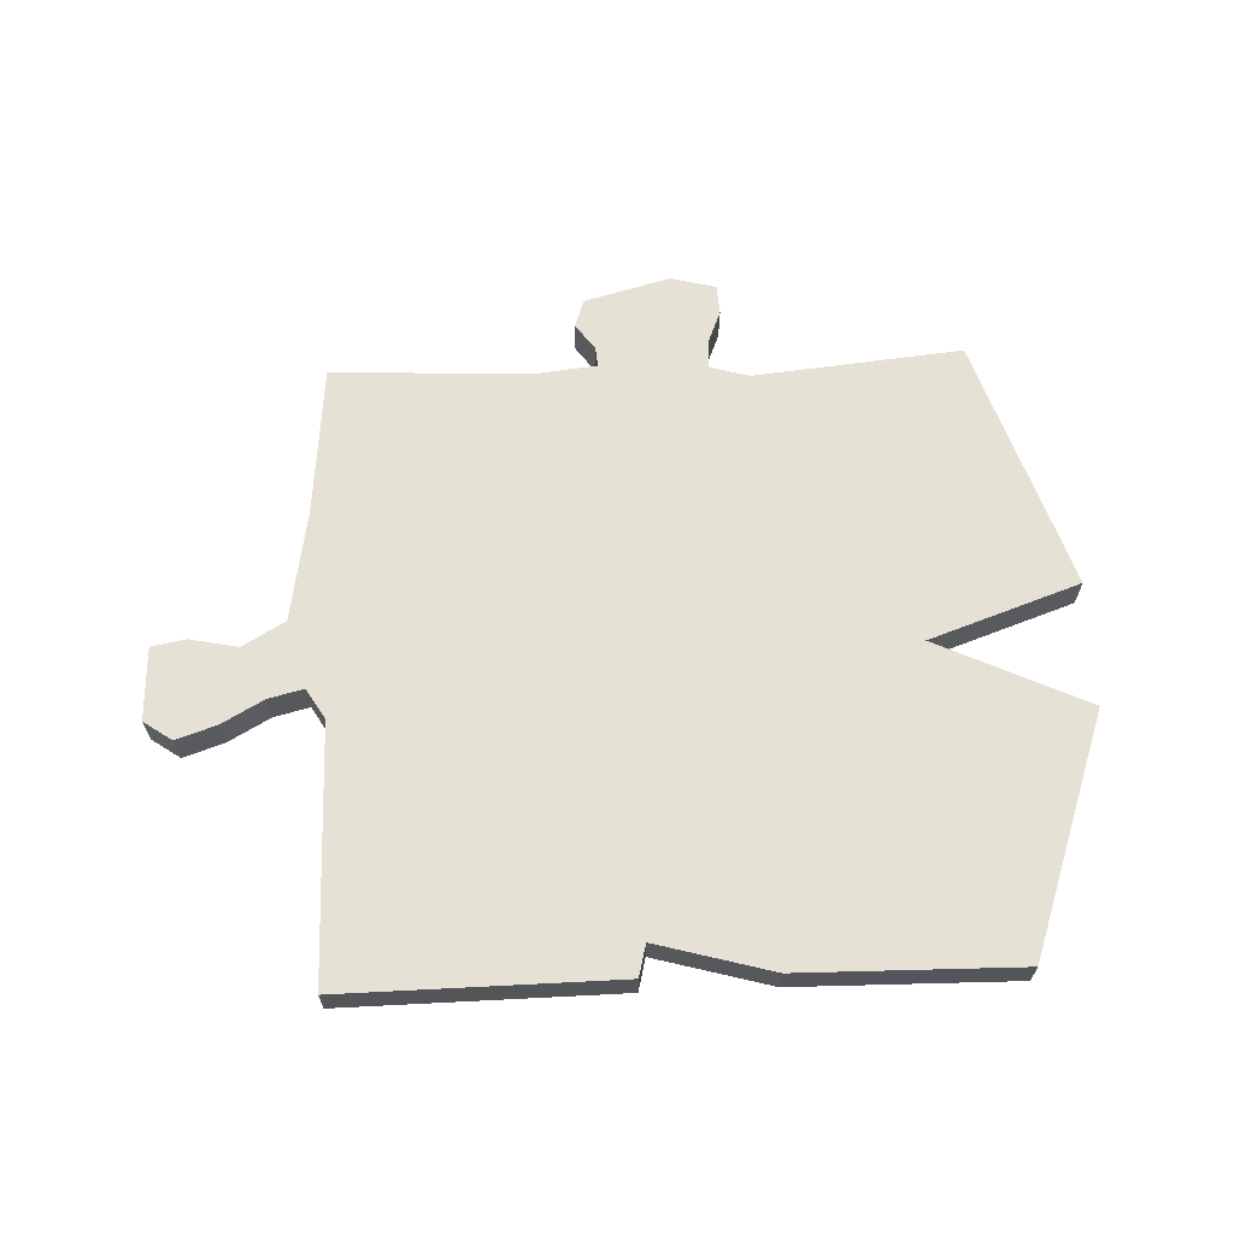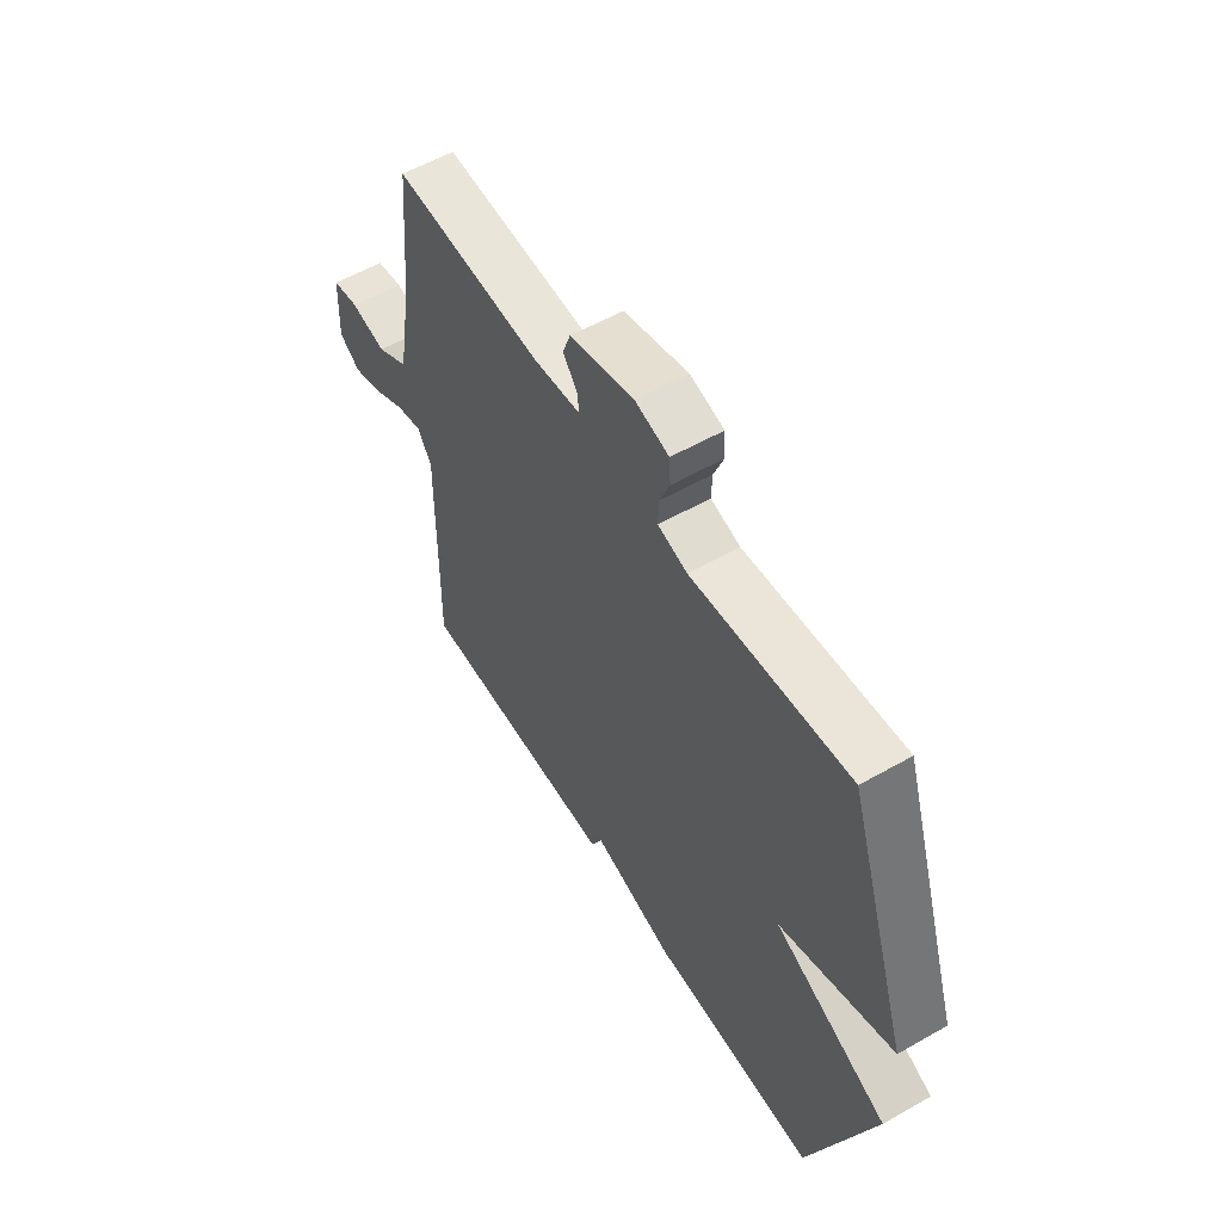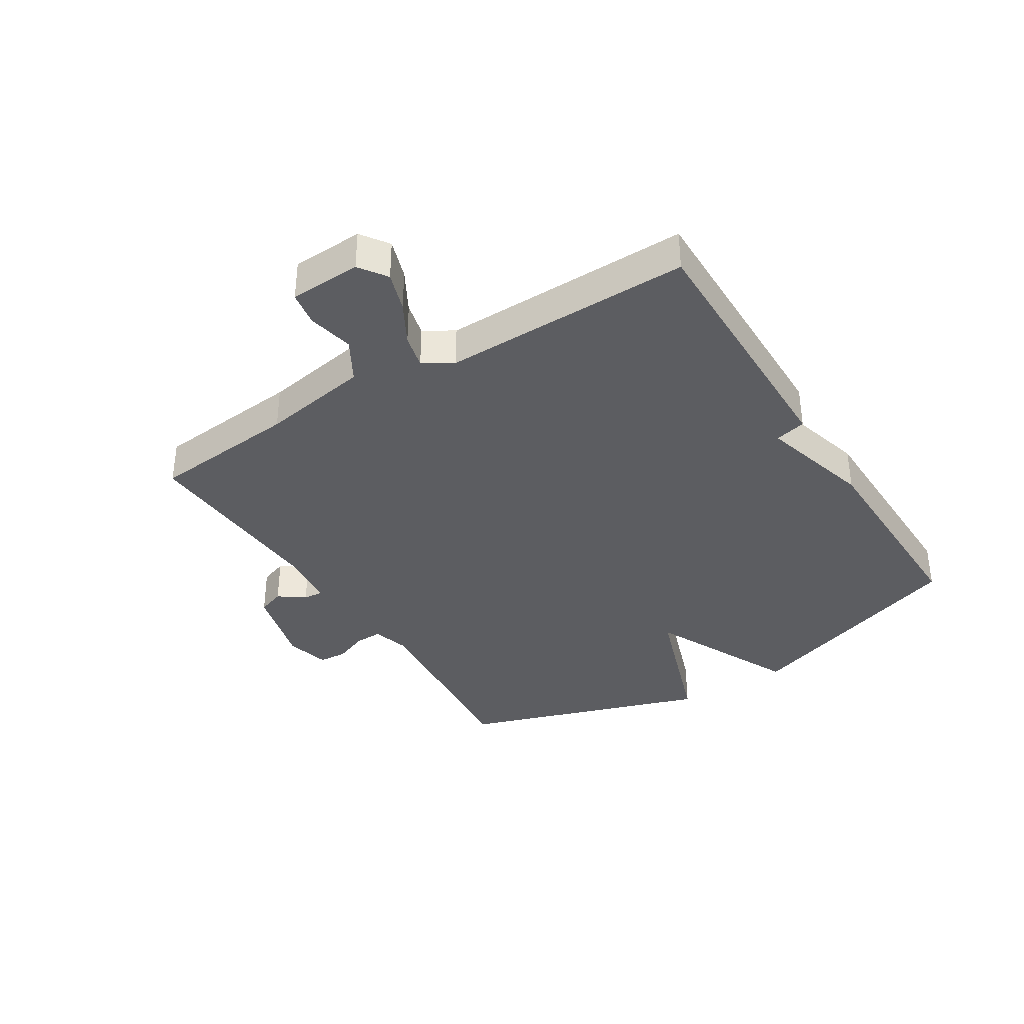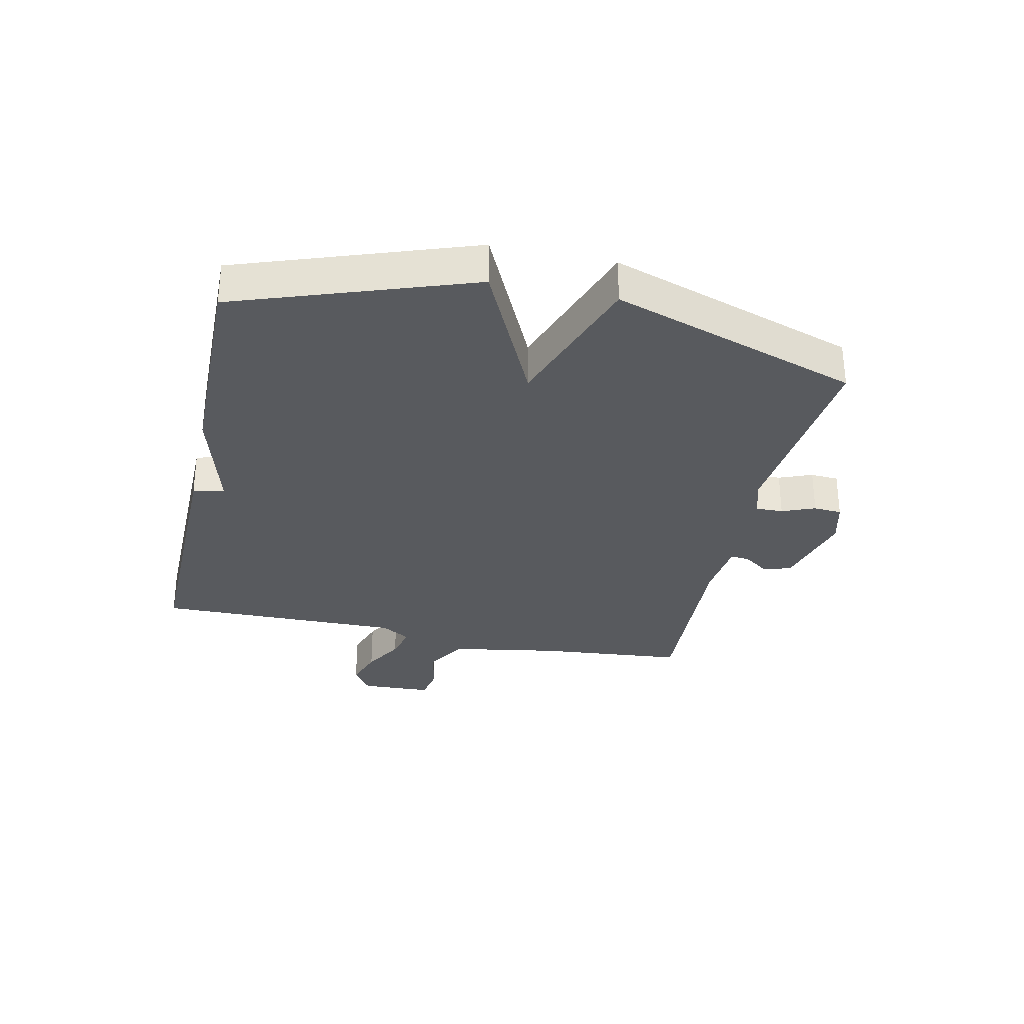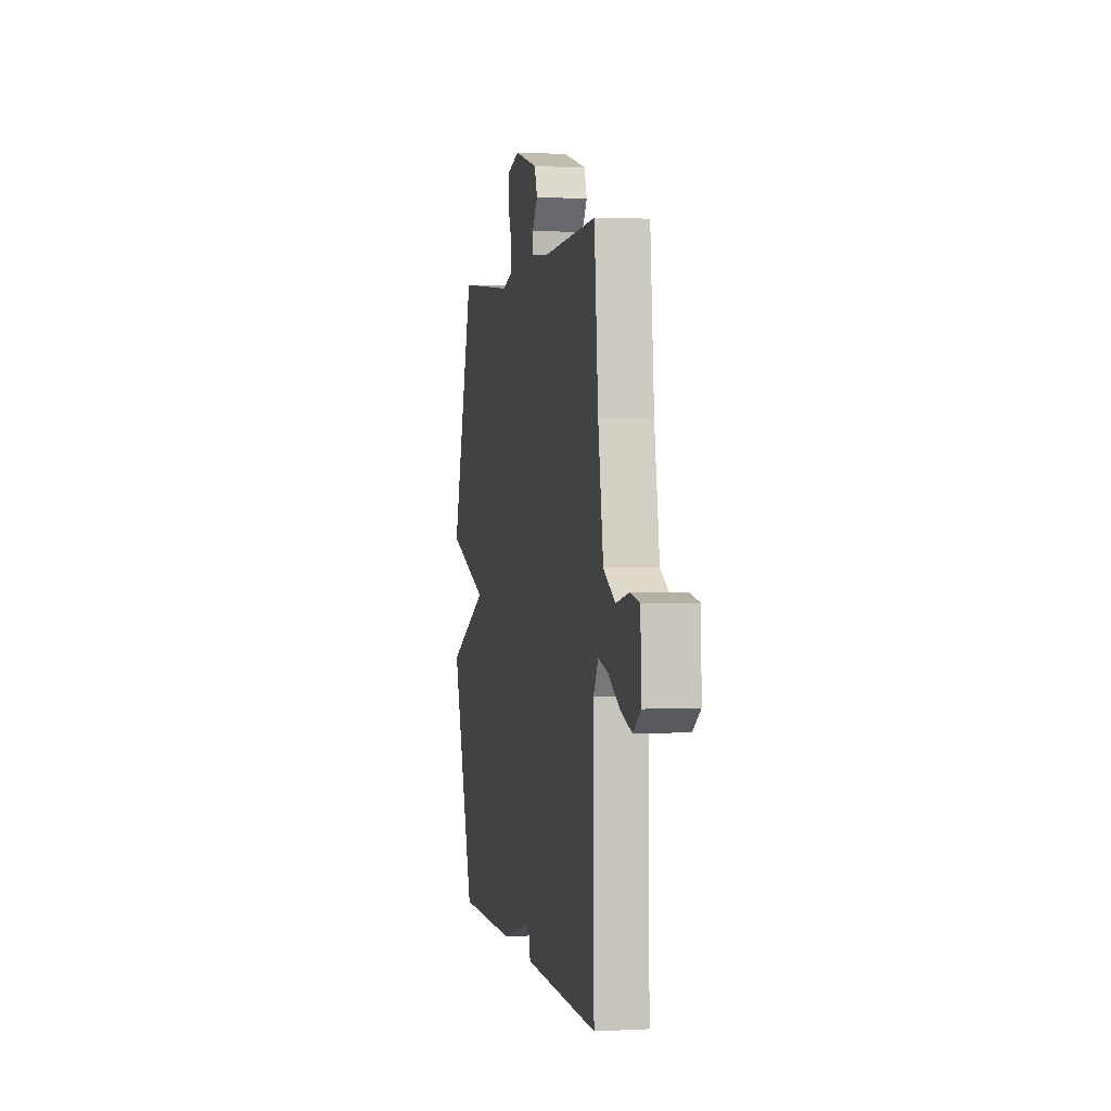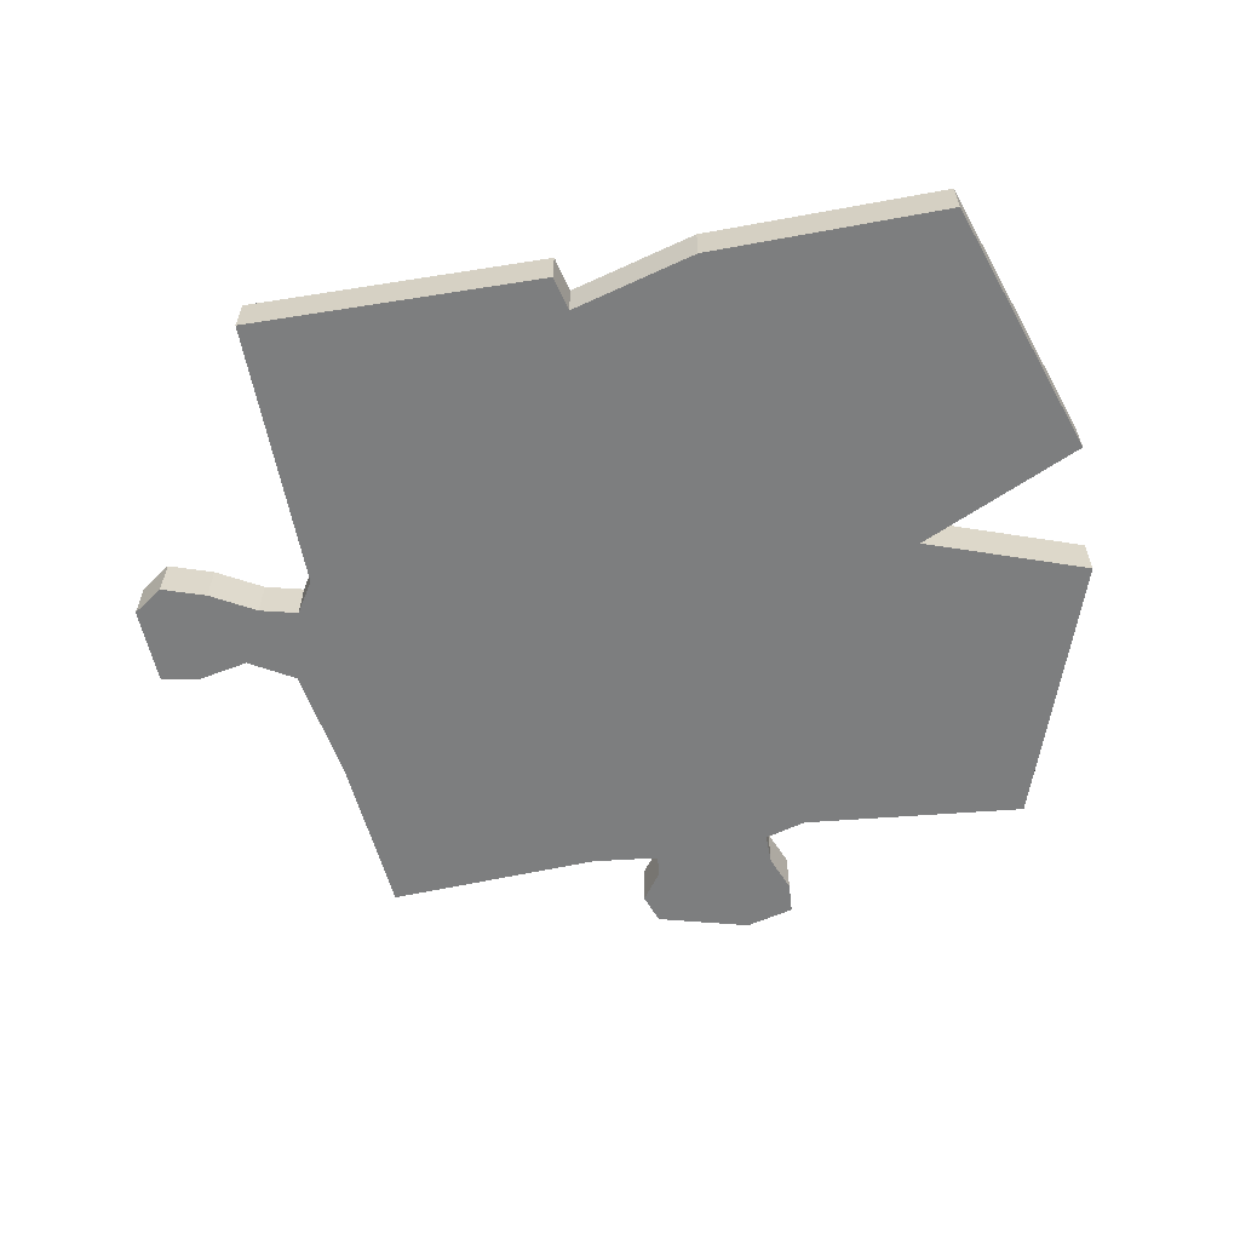
<metadata>
{"format":"obj","ext":"obj","renderer":"f3d","projection":"perspective","resolution":1024,"background":"white","views":[{"elev":65.0,"azim":177.7,"up":"+Y"},{"elev":56.3,"azim":-120.8,"up":"+Z"},{"elev":-36.4,"azim":122.0,"up":"+Y"},{"elev":-30.9,"azim":-102.3,"up":"+Y"},{"elev":1.4,"azim":79.2,"up":"+Z"},{"elev":-59.3,"azim":-170.1,"up":"+Y"}]}
</metadata>
<code>
v 0.5 0.07 -0.5
v 0.056 0.07 -0.495
v 0.043 0.07 -0.443
v -0.144 0.07 -0.495
v -0.5 0.07 -0.5
v -0.636 0.07 -0.112
v -0.392 0.07 0.003
v -0.636 0.07 0.088
v -0.5 0.07 0.5
v -0.161 0.07 0.467
v -0.098 0.07 0.485
v -0.099 0.07 0.531
v -0.121 0.07 0.586
v -0.118 0.07 0.633
v -0.045 0.07 0.652
v 0.094 0.07 0.615
v 0.11 0.07 0.57
v 0.079 0.07 0.527
v 0.076 0.07 0.495
v 0.177 0.07 0.484
v 0.5 0.07 0.5
v 0.523 0.07 0.254
v 0.554 0.07 0.073
v 0.623 0.07 0.033
v 0.7 0.07 0.049
v 0.757 0.07 0.039
v 0.762 0.07 -0.08
v 0.716 0.07 -0.112
v 0.65 0.07 -0.09
v 0.582 0.07 -0.052
v 0.525 0.07 -0.038
v 0.495 0.07 -0.087
v 0.5 0 -0.5
v 0.056 0 -0.495
v 0.043 0 -0.443
v -0.144 0 -0.495
v -0.5 0 -0.5
v -0.636 0 -0.112
v -0.392 0 0.003
v -0.636 0 0.088
v -0.5 0 0.5
v -0.161 0 0.467
v -0.098 0 0.485
v -0.099 0 0.531
v -0.121 0 0.586
v -0.118 0 0.633
v -0.045 0 0.652
v 0.094 0 0.615
v 0.11 0 0.57
v 0.079 0 0.527
v 0.076 0 0.495
v 0.177 0 0.484
v 0.5 0 0.5
v 0.523 0 0.254
v 0.554 0 0.073
v 0.623 0 0.033
v 0.7 0 0.049
v 0.757 0 0.039
v 0.762 0 -0.08
v 0.716 0 -0.112
v 0.65 0 -0.09
v 0.582 0 -0.052
v 0.525 0 -0.038
v 0.495 0 -0.087
f 28 29 30
f 27 28 30
f 26 27 30
f 25 26 30
f 24 25 30
f 23 24 30 31
f 22 23 31 32
f 20 21 22 32
f 16 17 18
f 15 16 18
f 14 15 18
f 13 14 18
f 12 13 18
f 11 12 18 19
f 1 2 3
f 32 1 3
f 20 32 3
f 19 20 3
f 11 19 3
f 10 11 3
f 5 6 7
f 4 5 7
f 3 4 7
f 9 10 3 7
f 7 8 9
f 62 61 60
f 62 60 59
f 62 59 58
f 62 58 57
f 62 57 56
f 63 62 56 55
f 64 63 55 54
f 64 54 53 52
f 50 49 48
f 50 48 47
f 50 47 46
f 50 46 45
f 50 45 44
f 51 50 44 43
f 35 34 33
f 35 33 64
f 35 64 52
f 35 52 51
f 35 51 43
f 35 43 42
f 39 38 37
f 39 37 36
f 39 36 35
f 39 35 42 41
f 41 40 39
f 1 33 34 2
f 2 34 35 3
f 3 35 36 4
f 4 36 37 5
f 5 37 38 6
f 6 38 39 7
f 7 39 40 8
f 8 40 41 9
f 9 41 42 10
f 10 42 43 11
f 11 43 44 12
f 12 44 45 13
f 13 45 46 14
f 14 46 47 15
f 15 47 48 16
f 16 48 49 17
f 17 49 50 18
f 18 50 51 19
f 19 51 52 20
f 20 52 53 21
f 21 53 54 22
f 22 54 55 23
f 23 55 56 24
f 24 56 57 25
f 25 57 58 26
f 26 58 59 27
f 27 59 60 28
f 28 60 61 29
f 29 61 62 30
f 30 62 63 31
f 31 63 64 32
f 32 64 33 1

</code>
